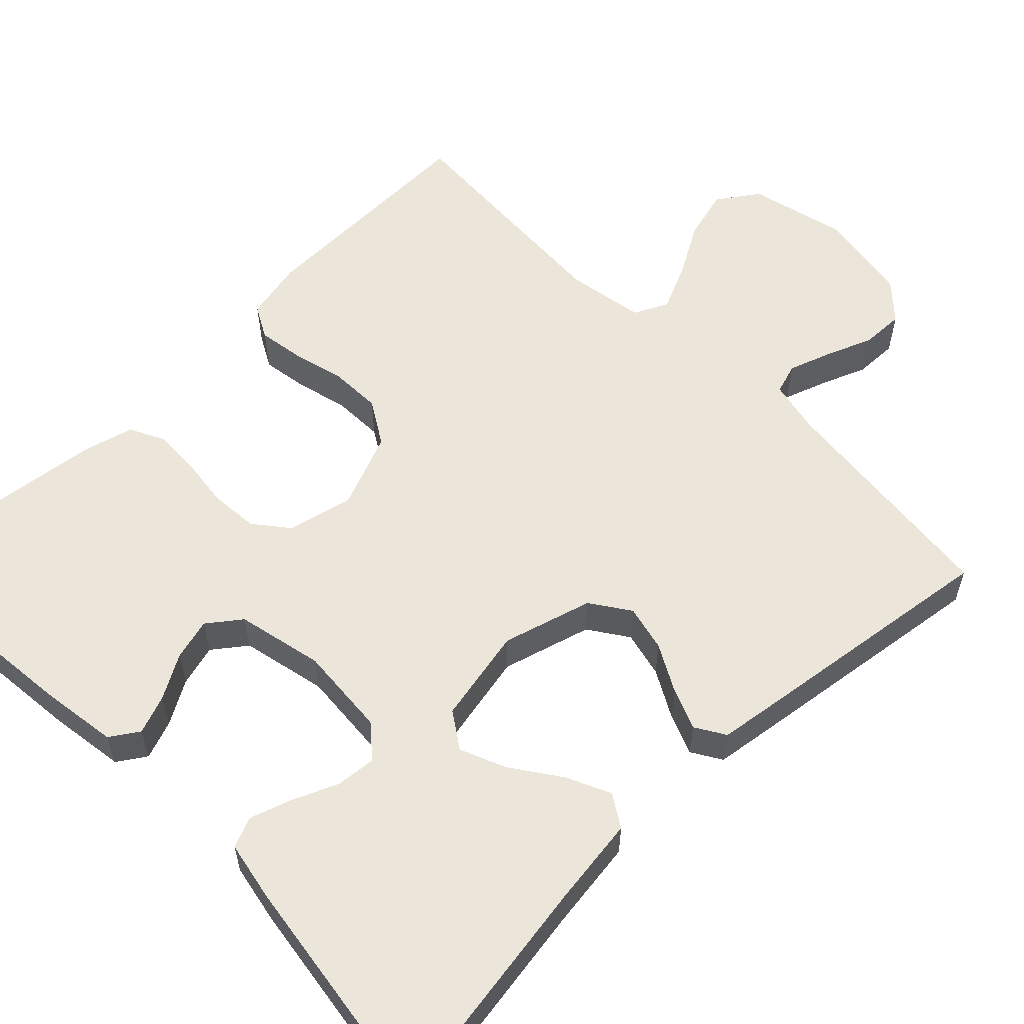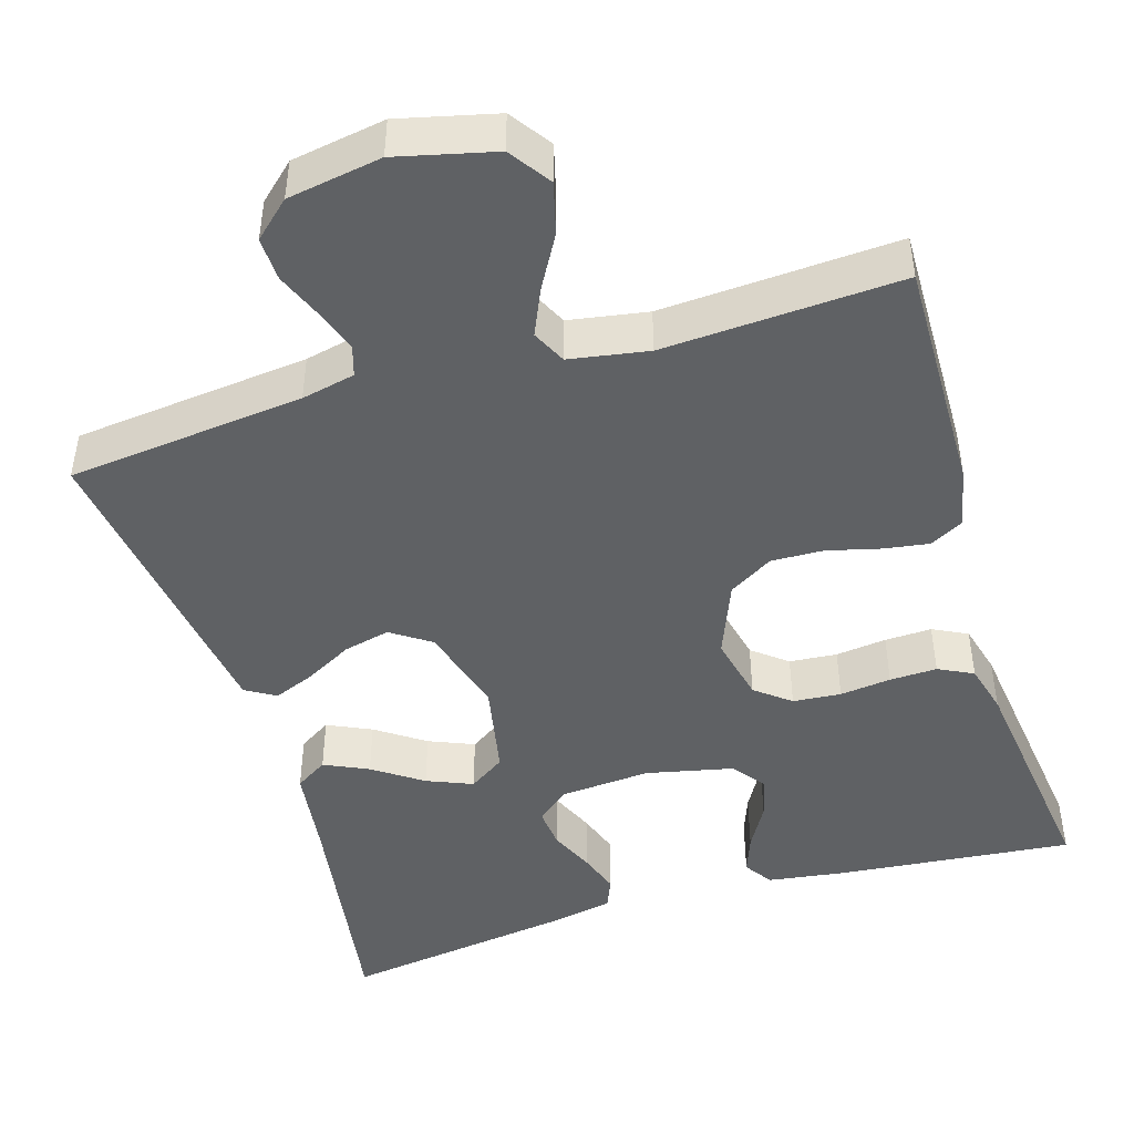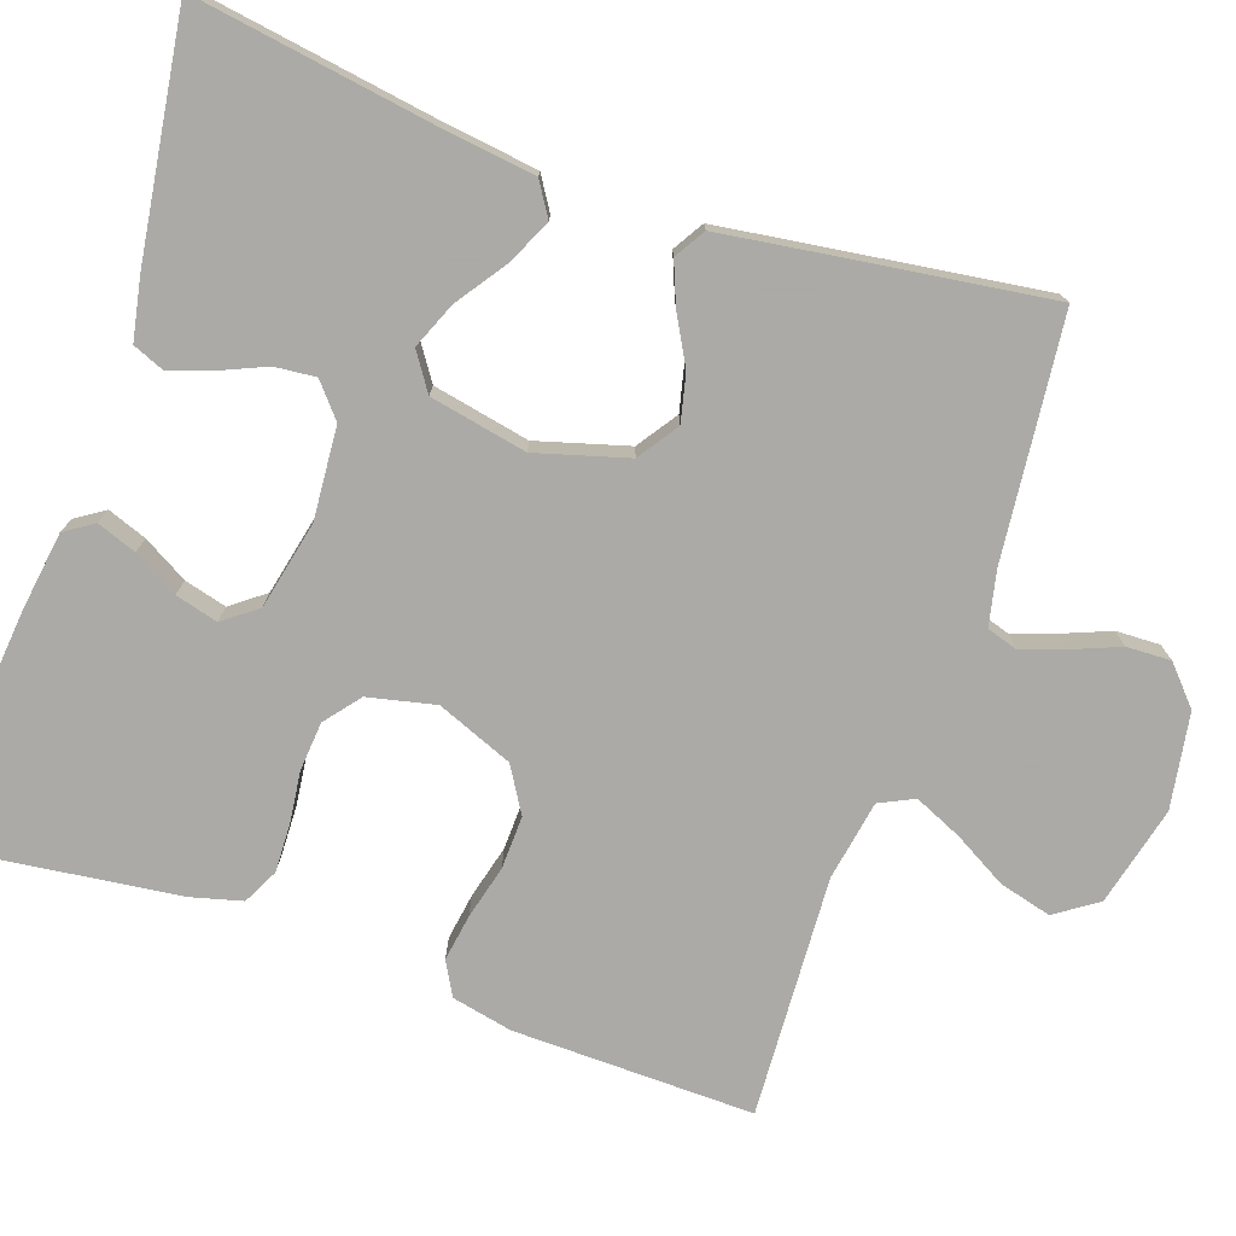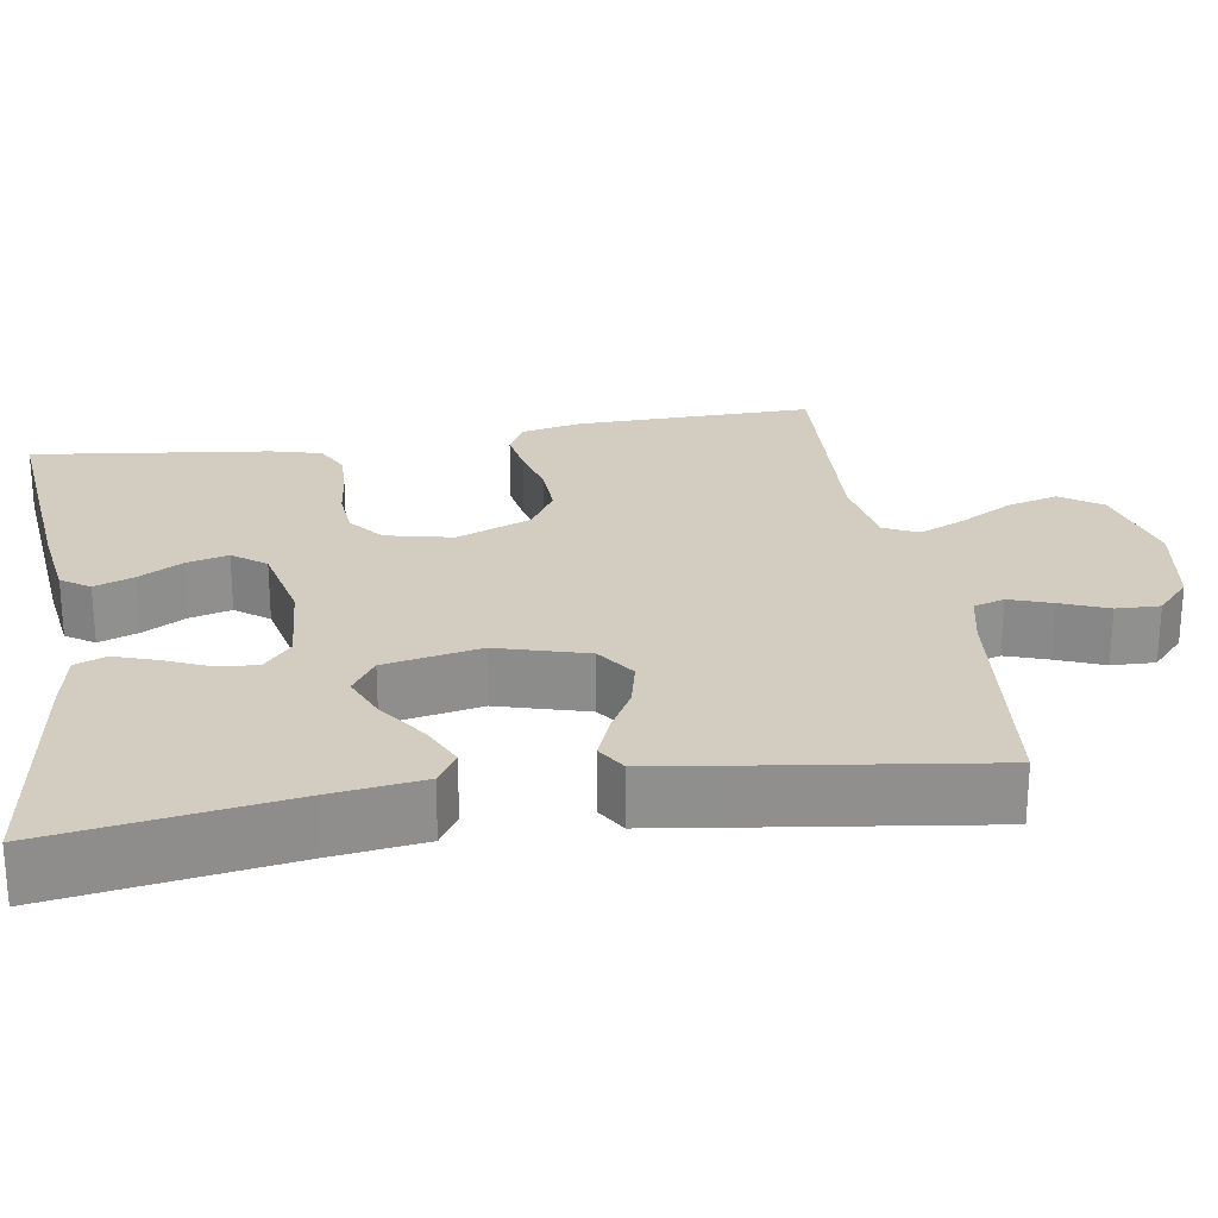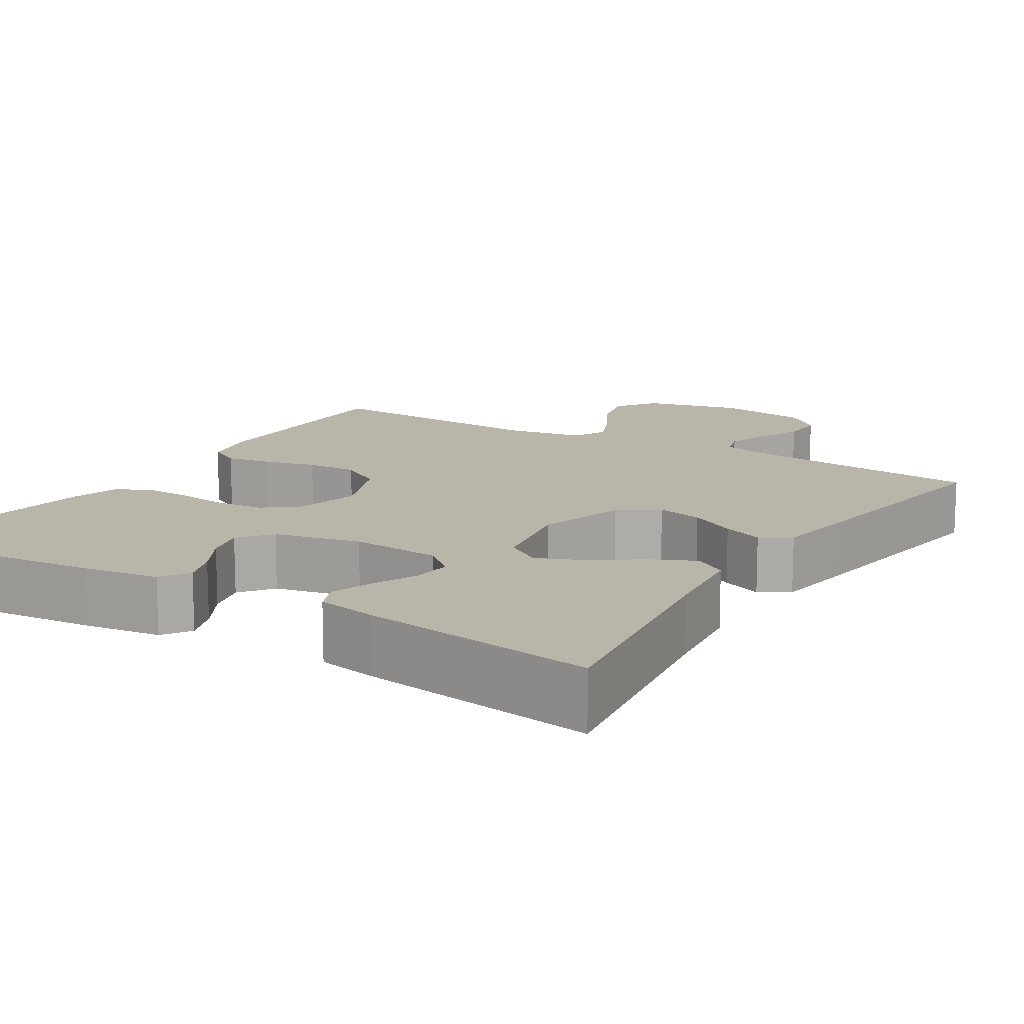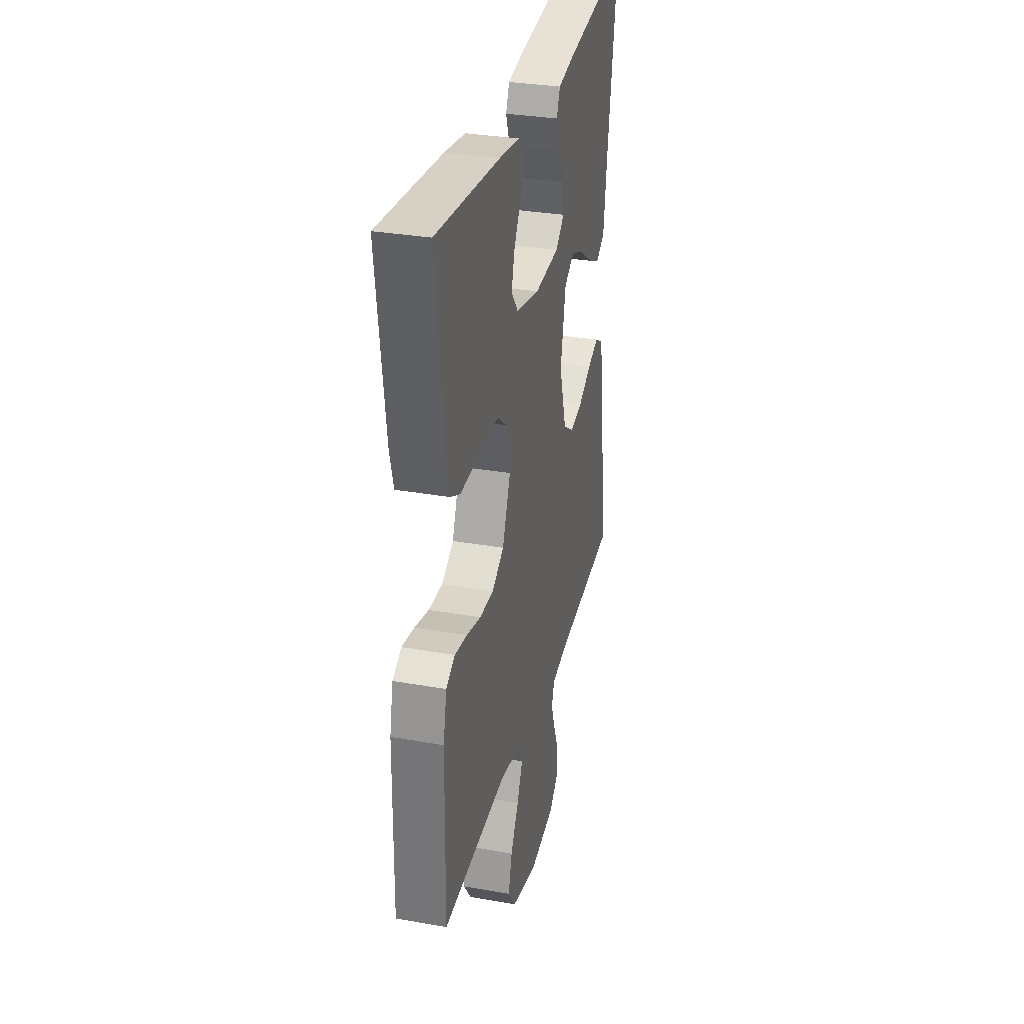
<metadata>
{"format":"obj","ext":"obj","renderer":"f3d","projection":"perspective","resolution":1024,"background":"white","views":[{"elev":57.6,"azim":45.5,"up":"+Y"},{"elev":-46.0,"azim":-163.1,"up":"+Y"},{"elev":-75.7,"azim":70.8,"up":"+Y"},{"elev":24.8,"azim":80.8,"up":"+Y"},{"elev":13.5,"azim":31.9,"up":"+Y"},{"elev":31.8,"azim":-76.0,"up":"+Z"}]}
</metadata>
<code>
v -0.5 0.07 -0.5
v -0.495 0.07 -0.2
v -0.479 0.07 -0.124
v -0.437 0.07 -0.101
v -0.379 0.07 -0.11
v -0.312 0.07 -0.127
v -0.246 0.07 -0.129
v -0.19 0.07 -0.095
v -0.152 0.07 0
v -0.171 0.07 0.084
v -0.215 0.07 0.119
v -0.276 0.07 0.124
v -0.341 0.07 0.116
v -0.401 0.07 0.114
v -0.445 0.07 0.136
v -0.462 0.07 0.2
v -0.5 0.07 0.5
v -0.2 0.07 0.471
v -0.102 0.07 0.457
v -0.078 0.07 0.421
v -0.096 0.07 0.372
v -0.128 0.07 0.316
v -0.142 0.07 0.263
v -0.11 0.07 0.221
v 0 0.07 0.197
v 0.115 0.07 0.206
v 0.156 0.07 0.241
v 0.151 0.07 0.292
v 0.126 0.07 0.349
v 0.108 0.07 0.402
v 0.124 0.07 0.441
v 0.2 0.07 0.456
v 0.5 0.07 0.5
v 0.454 0.07 0.2
v 0.439 0.07 0.085
v 0.398 0.07 0.059
v 0.342 0.07 0.085
v 0.28 0.07 0.128
v 0.222 0.07 0.152
v 0.176 0.07 0.121
v 0.152 0.07 0
v 0.185 0.07 -0.114
v 0.235 0.07 -0.148
v 0.294 0.07 -0.134
v 0.354 0.07 -0.101
v 0.406 0.07 -0.08
v 0.444 0.07 -0.103
v 0.458 0.07 -0.2
v 0.5 0.07 -0.5
v 0.2 0.07 -0.532
v 0.132 0.07 -0.547
v 0.12 0.07 -0.586
v 0.139 0.07 -0.64
v 0.163 0.07 -0.699
v 0.165 0.07 -0.754
v 0.119 0.07 -0.796
v 0 0.07 -0.816
v -0.124 0.07 -0.786
v -0.16 0.07 -0.734
v -0.143 0.07 -0.669
v -0.105 0.07 -0.602
v -0.079 0.07 -0.543
v -0.1 0.07 -0.5
v -0.2 0.07 -0.483
v -0.5 0 -0.5
v -0.495 0 -0.2
v -0.479 0 -0.124
v -0.437 0 -0.101
v -0.379 0 -0.11
v -0.312 0 -0.127
v -0.246 0 -0.129
v -0.19 0 -0.095
v -0.152 0 0
v -0.171 0 0.084
v -0.215 0 0.119
v -0.276 0 0.124
v -0.341 0 0.116
v -0.401 0 0.114
v -0.445 0 0.136
v -0.462 0 0.2
v -0.5 0 0.5
v -0.2 0 0.471
v -0.102 0 0.457
v -0.078 0 0.421
v -0.096 0 0.372
v -0.128 0 0.316
v -0.142 0 0.263
v -0.11 0 0.221
v 0 0 0.197
v 0.115 0 0.206
v 0.156 0 0.241
v 0.151 0 0.292
v 0.126 0 0.349
v 0.108 0 0.402
v 0.124 0 0.441
v 0.2 0 0.456
v 0.5 0 0.5
v 0.454 0 0.2
v 0.439 0 0.085
v 0.398 0 0.059
v 0.342 0 0.085
v 0.28 0 0.128
v 0.222 0 0.152
v 0.176 0 0.121
v 0.152 0 0
v 0.185 0 -0.114
v 0.235 0 -0.148
v 0.294 0 -0.134
v 0.354 0 -0.101
v 0.406 0 -0.08
v 0.444 0 -0.103
v 0.458 0 -0.2
v 0.5 0 -0.5
v 0.2 0 -0.532
v 0.132 0 -0.547
v 0.12 0 -0.586
v 0.139 0 -0.64
v 0.163 0 -0.699
v 0.165 0 -0.754
v 0.119 0 -0.796
v 0 0 -0.816
v -0.124 0 -0.786
v -0.16 0 -0.734
v -0.143 0 -0.669
v -0.105 0 -0.602
v -0.079 0 -0.543
v -0.1 0 -0.5
v -0.2 0 -0.483
f 59 60 61
f 58 59 61
f 57 58 61
f 56 57 61
f 55 56 61
f 54 55 61
f 53 54 61
f 52 53 61 62
f 51 52 62 63
f 48 49 50
f 47 48 50
f 46 47 50
f 45 46 50
f 44 45 50
f 50 51 63
f 44 50 63
f 43 44 63
f 36 37 38
f 35 36 38
f 34 35 38
f 34 38 39
f 33 34 39
f 32 33 39
f 31 32 39
f 30 31 39
f 29 30 39
f 28 29 39
f 27 28 39 40
f 20 21 22
f 19 20 22
f 18 19 22
f 17 18 22
f 16 17 22
f 15 16 22
f 14 15 22
f 13 14 22
f 12 13 22
f 11 12 22 23
f 10 11 23 24
f 4 5 6
f 3 4 6
f 2 3 6
f 1 2 6
f 64 1 6
f 64 6 7
f 64 7 8
f 63 64 8
f 43 63 8
f 42 43 8
f 41 42 8 9
f 26 27 40 41
f 41 9 10
f 26 41 10
f 25 26 10
f 10 24 25
f 125 124 123
f 125 123 122
f 125 122 121
f 125 121 120
f 125 120 119
f 125 119 118
f 125 118 117
f 126 125 117 116
f 127 126 116 115
f 114 113 112
f 114 112 111
f 114 111 110
f 114 110 109
f 114 109 108
f 127 115 114
f 127 114 108
f 127 108 107
f 102 101 100
f 102 100 99
f 102 99 98
f 103 102 98
f 103 98 97
f 103 97 96
f 103 96 95
f 103 95 94
f 103 94 93
f 103 93 92
f 104 103 92 91
f 86 85 84
f 86 84 83
f 86 83 82
f 86 82 81
f 86 81 80
f 86 80 79
f 86 79 78
f 86 78 77
f 86 77 76
f 87 86 76 75
f 88 87 75 74
f 70 69 68
f 70 68 67
f 70 67 66
f 70 66 65
f 70 65 128
f 71 70 128
f 72 71 128
f 72 128 127
f 72 127 107
f 72 107 106
f 73 72 106 105
f 105 104 91 90
f 74 73 105
f 74 105 90
f 74 90 89
f 89 88 74
f 1 65 66 2
f 2 66 67 3
f 3 67 68 4
f 4 68 69 5
f 5 69 70 6
f 6 70 71 7
f 7 71 72 8
f 8 72 73 9
f 9 73 74 10
f 10 74 75 11
f 11 75 76 12
f 12 76 77 13
f 13 77 78 14
f 14 78 79 15
f 15 79 80 16
f 16 80 81 17
f 17 81 82 18
f 18 82 83 19
f 19 83 84 20
f 20 84 85 21
f 21 85 86 22
f 22 86 87 23
f 23 87 88 24
f 24 88 89 25
f 25 89 90 26
f 26 90 91 27
f 27 91 92 28
f 28 92 93 29
f 29 93 94 30
f 30 94 95 31
f 31 95 96 32
f 32 96 97 33
f 33 97 98 34
f 34 98 99 35
f 35 99 100 36
f 36 100 101 37
f 37 101 102 38
f 38 102 103 39
f 39 103 104 40
f 40 104 105 41
f 41 105 106 42
f 42 106 107 43
f 43 107 108 44
f 44 108 109 45
f 45 109 110 46
f 46 110 111 47
f 47 111 112 48
f 48 112 113 49
f 49 113 114 50
f 50 114 115 51
f 51 115 116 52
f 52 116 117 53
f 53 117 118 54
f 54 118 119 55
f 55 119 120 56
f 56 120 121 57
f 57 121 122 58
f 58 122 123 59
f 59 123 124 60
f 60 124 125 61
f 61 125 126 62
f 62 126 127 63
f 63 127 128 64
f 64 128 65 1

</code>
